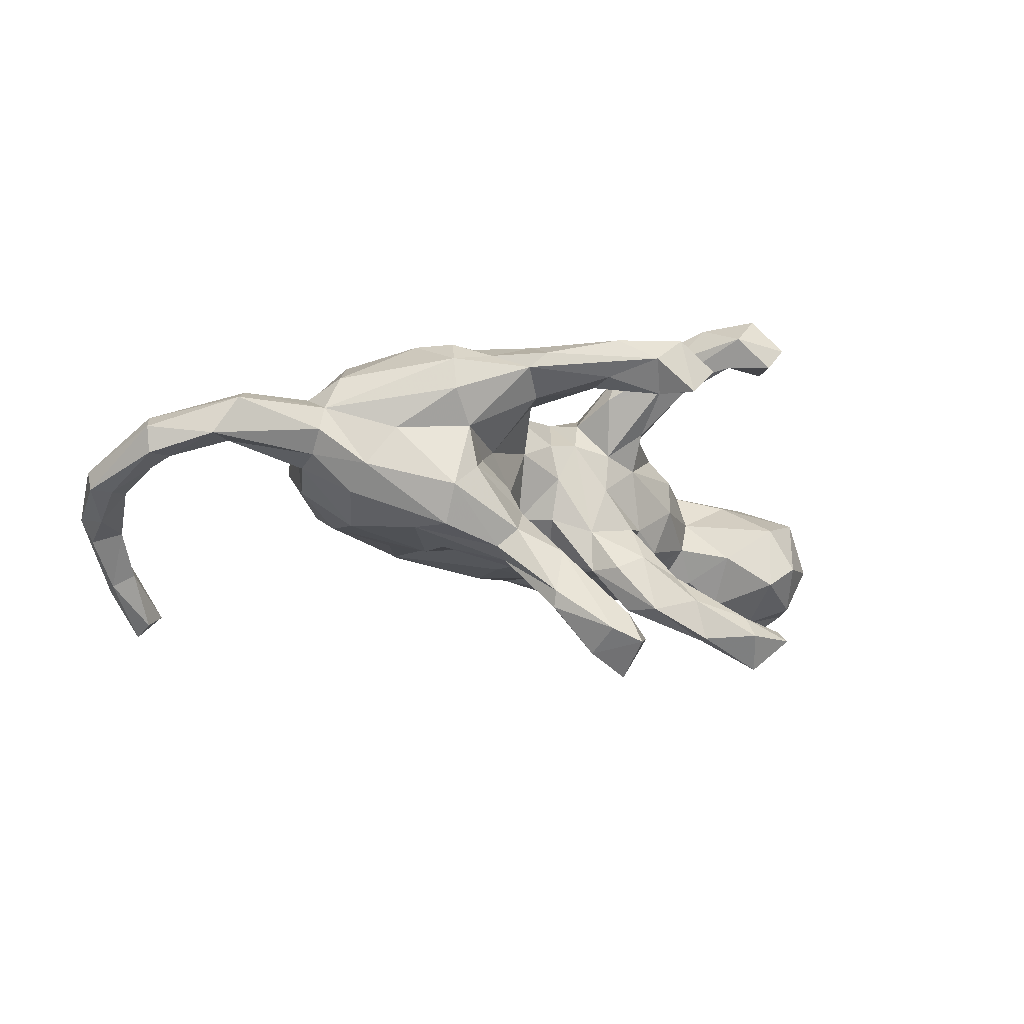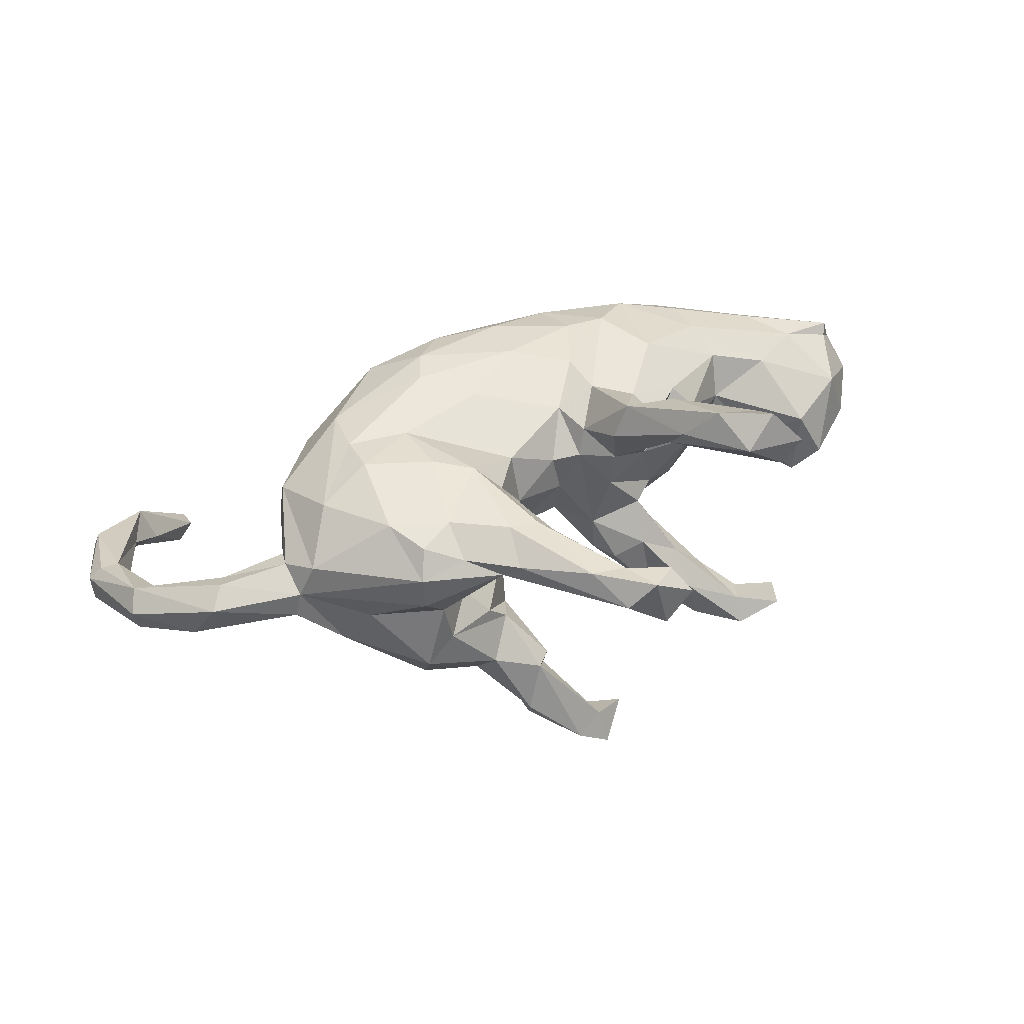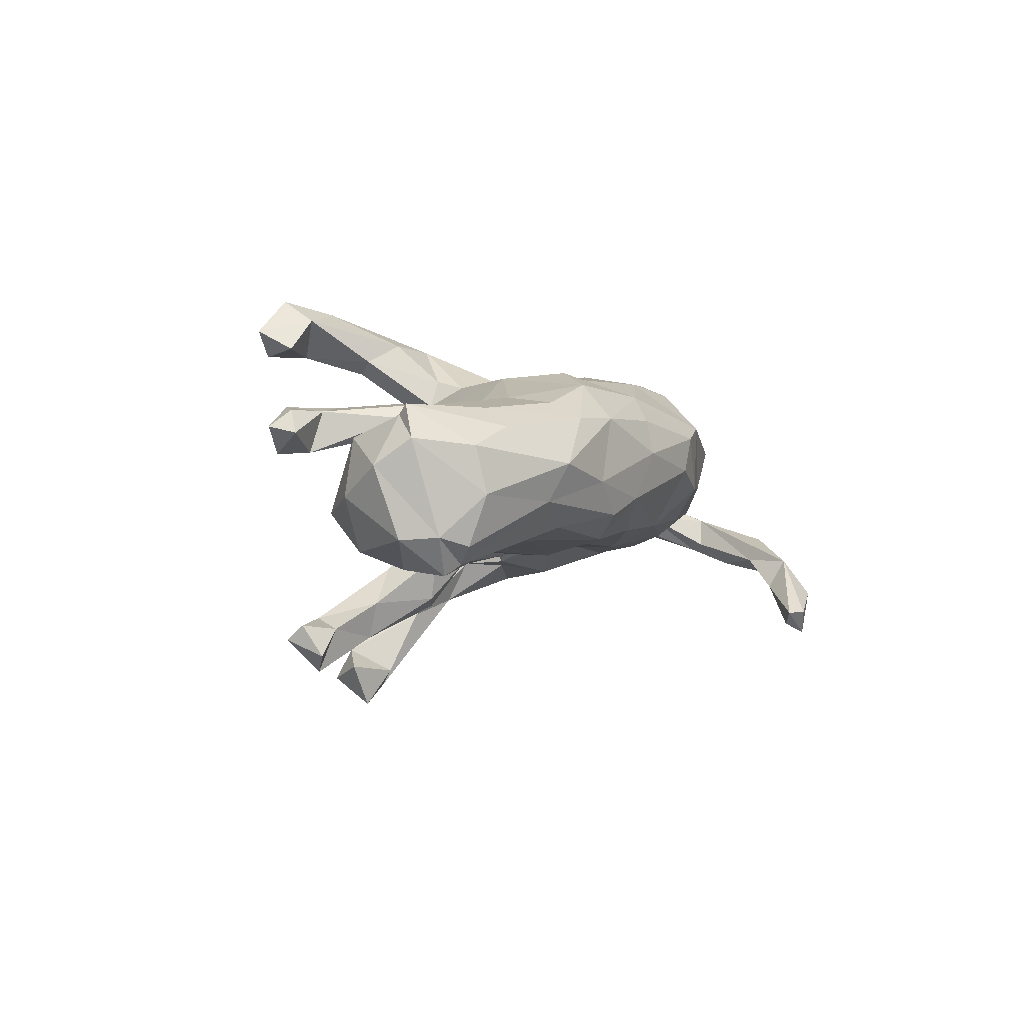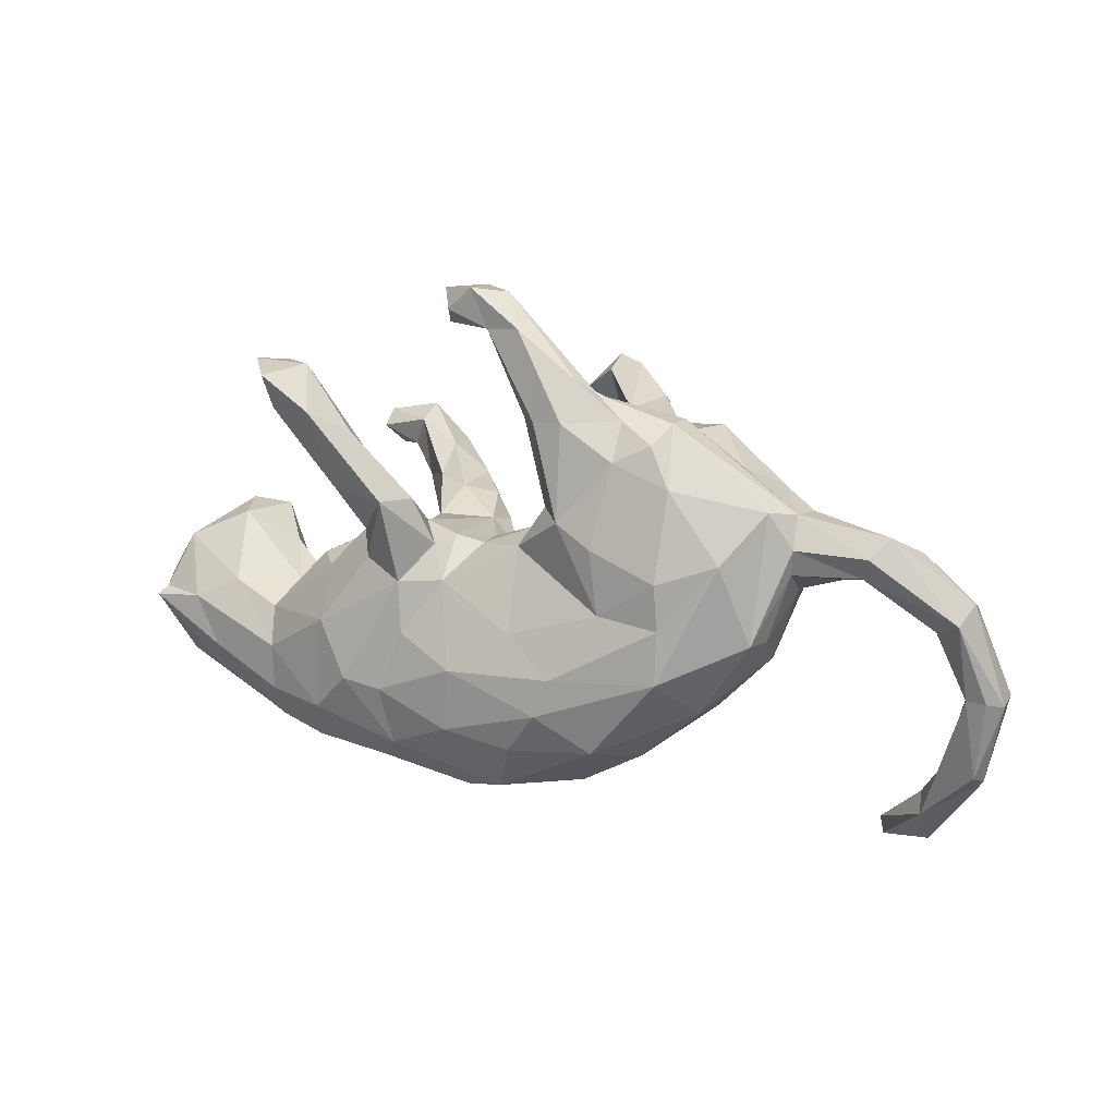
<metadata>
{"format":"obj","ext":"obj","renderer":"f3d","projection":"perspective","resolution":1024,"background":"white","views":[{"elev":-17.3,"azim":145.1,"up":"+Z"},{"elev":45.5,"azim":153.6,"up":"+Z"},{"elev":-2.9,"azim":-70.9,"up":"+Z"},{"elev":4.8,"azim":26.8,"up":"+Y"}]}
</metadata>
<code>
v 0.7163 -0.4511 -0.204
v 0.6183 -0.4587 -0.2459
v 0.7231 -0.3942 -0.1295
v 0.6518 -0.4487 -0.2911
v 0.8415 -0.3236 -0.1063
v 0.6118 -0.428 -0.248
v 0.7055 -0.3643 -0.188
v 0.8334 -0.3141 -0.07532
v 0.6454 -0.4136 -0.2722
v 0.819 -0.314 -0.1499
v 0.7424 -0.3802 -0.2128
v 0.01562 -0.3591 -0.005254
v 0.7621 -0.3061 -0.1253
v 0.02331 -0.3609 0.1143
v 0.8147 -0.1775 -0.08581
v -0.05518 -0.3689 0.0878
v 0.1702 -0.3444 0.07575
v 0.8904 -0.185 -0.05514
v 0.1364 -0.3352 0.00359
v -0.08315 -0.3652 0.02396
v 0.07684 -0.2827 0.1879
v 0.8648 -0.1801 -0.03315
v 0.8368 -0.2335 -0.1309
v -0.1733 -0.2907 0.1583
v 0.2332 -0.2883 -0.04011
v 0.3927 -0.2075 -0.01006
v 0.2822 -0.2935 0.07179
v -0.2172 -0.3246 0.1092
v 0.225 -0.2821 0.1645
v -0.04285 -0.2932 -0.07824
v 0.09281 -0.3032 -0.05968
v -0.04613 -0.2537 0.1983
v 0.1411 -0.2166 0.2164
v -0.2304 -0.3411 0.04729
v 0.4002 -0.2084 0.09756
v -0.3634 -0.2979 0.1011
v 0.8902 -0.1679 -0.09323
v 0.1629 -0.2466 -0.08958
v 0.8548 -0.1485 -0.09697
v 0.3555 -0.1533 0.1863
v 0.4956 -0.1173 -0.003933
v -0.2727 -0.3195 -0.03845
v 0.8338 -0.04513 0.02573
v 0.5013 -0.08675 0.1173
v -0.4079 -0.2959 -0.01574
v 0.5113 -0.08219 0.0676
v 0.204 -0.1827 -0.1088
v -0.2524 -0.1746 0.2006
v -0.3394 -0.2974 -0.07115
v 0.1717 -0.1511 0.222
v -0.4464 -0.2672 0.09513
v 0.8305 -0.1747 -0.0298
v -0.1323 -0.2631 -0.09027
v -0.1824 -0.1912 0.1944
v -0.02729 -0.1462 0.2191
v 0.7816 -0.06084 -0.01939
v -0.01598 -0.1988 -0.1176
v 0.3648 -0.05971 0.198
v 0.4019 -0.1659 -0.06509
v -0.4522 -0.2145 0.1241
v -0.3294 -0.2352 0.1677
v 0.2552 -0.03716 0.2017
v 0.8529 -0.008254 -0.004103
v 0.08619 -0.07708 0.2038
v 0.3664 0.02002 0.2135
v 0.843 -0.01578 -0.05235
v 0.467 0.0514 0.1756
v 0.4014 -0.09785 -0.103
v -0.2053 -0.125 -0.1392
v -0.2737 -0.2501 -0.1125
v -0.5242 -0.2705 0.009284
v 0.6753 0.03099 0.05374
v -0.5943 -0.1431 0.1031
v 0.07853 0.072 0.152
v -0.1327 -0.08667 0.1976
v 0.5426 0.00435 -0.004104
v 0.5533 0.03297 0.06465
v 0.7949 -0.02749 -0.04618
v 0.125 -0.02549 -0.09553
v 0.6261 0.02405 0.0082
v 0.7225 0.101 0.04784
v -0.3078 -0.07308 0.1877
v 0.7585 0.07228 -0.02103
v -0.5386 -0.2381 -0.05698
v 0.5632 0.07631 0.08181
v 0.5135 -0.02946 -0.06713
v -0.008613 -0.1176 -0.1174
v -0.4339 -0.2229 -0.09667
v -0.6102 -0.1862 0.06866
v -0.6974 -0.1625 0.0301
v -0.641 -0.05052 0.1056
v -0.4502 -0.134 0.1355
v 0.278 -0.08545 -0.1201
v -0.424 -0.1096 -0.1119
v 0.7037 0.02822 -0.01355
v -0.1214 -0.1428 -0.1112
v 0.5572 0.04962 -0.04677
v -0.6878 -0.1788 -0.05126
v -0.6683 -0.1257 -0.1676
v 0.6921 0.06479 0.0736
v -0.5498 -0.1245 -0.146
v -0.05882 0.008731 0.1777
v 0.565 0.103 -0.03447
v -0.6891 -0.1482 -0.1381
v -0.1345 0.005541 0.2035
v -0.4011 -0.1555 -0.1179
v 0.5594 0.1353 0.05008
v 0.4355 0.03083 -0.135
v 0.2483 0.07524 0.2179
v -0.4624 -0.06189 0.1061
v -0.7356 -0.05277 0.09948
v -0.08238 0.07195 0.1626
v 0.3852 0.178 0.1982
v -0.7633 -0.07414 0.03975
v -0.0697 -0.01387 -0.1098
v -0.3535 0.04383 0.09402
v -0.2977 -0.01913 -0.1167
v 0.5305 0.1403 0.1142
v 0.5724 0.1396 0.004
v -0.06629 0.08665 0.1118
v -0.01376 0.07301 0.1066
v 0.4925 0.1238 -0.1006
v 0.2667 0.034 -0.1597
v 0.05562 0.05364 -0.062
v 0.1812 0.1183 0.2088
v 0.1343 0.143 0.1564
v -0.3131 0.02482 0.1422
v -0.207 0.04591 0.1855
v -0.4709 -0.03609 -0.09227
v -0.02704 0.07958 0.03449
v -0.5575 -0.01719 0.08874
v -0.6805 -0.1009 -0.1866
v -0.02769 0.05615 -0.04816
v -0.7279 -0.1098 -0.1239
v -0.4502 -0.01908 0.03101
v 0.4934 0.1804 -0.05986
v -0.132 -0.02505 -0.1334
v -0.7716 -0.01013 -0.005183
v -0.7254 -0.03677 0.08223
v 0.3695 0.2885 0.1438
v -0.4329 -0.0137 -0.02966
v 0.1315 0.08359 -0.1403
v 0.1322 0.1354 -0.0391
v -0.7476 -0.04595 -0.1282
v -0.1303 0.1061 0.02261
v -0.1337 0.1491 0.2666
v -0.2042 0.1047 0.07666
v 0.07611 0.1043 0.06082
v 0.1297 0.2902 0.1941
v -0.2214 0.1047 0.1508
v -0.6064 0.003152 -0.1736
v -0.2025 0.09739 0.1998
v -0.2107 0.04138 -0.1261
v -0.3382 0.06191 0.02122
v -0.1676 0.05675 -0.1503
v -0.3055 0.04735 -0.07102
v -0.2385 0.07926 -0.04096
v 0.4469 0.211 0.0121
v 0.2835 0.1246 -0.1738
v -0.105 0.1535 0.2024
v 0.1389 0.1655 -0.1444
v -0.1946 0.1106 -0.05487
v 0.373 0.1629 -0.1594
v 0.2833 0.2221 0.2024
v -0.1353 0.1096 0.09613
v -0.687 0.06311 0.04965
v 0.3677 0.2951 0.08274
v 0.1711 0.09817 -0.1476
v 0.2049 0.1786 0.0179
v -0.1932 0.1495 0.1442
v 0.3489 0.252 0.1883
v 0.2068 0.2348 -0.07039
v -0.09264 0.1044 -0.07434
v -0.09887 0.09881 -0.1556
v 0.2507 0.2106 -0.01563
v -0.5306 -0.02461 -0.1395
v -0.2216 0.173 0.2704
v 0.2089 0.2265 -0.2134
v 0.09867 0.296 0.1641
v 0.2855 0.2926 0.1664
v 0.3528 0.2415 -0.1692
v -0.7242 0.06216 -0.05325
v -0.1683 0.1238 -0.2343
v -0.5086 0.05094 -0.05025
v -0.2398 0.08427 -0.139
v 0.3207 0.2701 0.02372
v -0.6747 0.05574 -0.1447
v 0.2462 0.255 -0.1983
v -0.1259 0.1469 -0.1547
v -0.1833 0.1602 -0.127
v -0.1884 0.2716 0.2716
v 0.1884 0.2874 0.2063
v 0.2281 0.3369 0.142
v 0.2027 0.3591 0.1706
v 0.3052 0.2747 -0.05601
v -0.2262 0.1009 -0.2209
v -0.2531 0.1786 -0.1636
v -0.6278 0.1306 -0.07573
v -0.5865 0.1074 0.01148
v 0.1381 0.2144 0.1151
v 0.1794 0.2915 0.1029
v -0.2316 0.2448 0.2166
v -0.5714 0.1179 -0.1165
v -0.1939 0.1837 -0.2402
v -0.3149 0.1769 -0.2295
v 0.2179 0.2827 -0.1664
v 0.167 0.2256 -0.113
v 0.3611 0.2826 -0.1025
v -0.259 0.2199 0.2375
v -0.3201 0.3123 0.3131
v -0.1832 0.2336 0.2212
v 0.1545 0.211 -0.2212
v 0.09902 0.4476 0.1901
v -0.2383 0.3069 0.3356
v -0.318 0.37 0.3532
v -0.2681 0.3471 0.2487
v 0.1606 0.3189 -0.3179
v 0.1004 0.2627 -0.2516
v -0.2998 0.1975 -0.2944
v -0.2601 0.3897 0.2967
v 0.1001 0.2784 -0.2038
v 0.09232 0.3604 0.1212
v -0.3628 0.3351 0.2549
v 0.05738 0.514 0.1408
v 0.03225 0.4496 0.1768
v -0.3315 0.399 0.2454
v -0.2569 0.2367 -0.2241
v 0.1313 0.3077 -0.2021
v -0.3697 0.4003 0.2905
v -0.2731 0.2447 -0.3033
v -0.3752 0.2339 -0.278
v 0.1054 0.4259 0.1206
v 0.1649 0.3314 -0.2888
v 0.05456 0.3026 -0.3678
v -0.433 0.2348 -0.3279
v -0.4453 0.2694 -0.2707
v -0.3485 0.2819 -0.2577
v -0.03604 0.3454 -0.3576
v 0.08101 0.3295 -0.398
v 0.02125 0.4736 0.08917
v -0.3799 0.2657 -0.358
v 0.07974 0.3926 -0.3614
v -0.4415 0.3021 -0.2974
v -0.344 0.3139 -0.3015
v -0.04623 0.4849 0.1743
v 0.03131 0.3809 -0.3253
v 0.01201 0.3356 -0.4358
v 0.004384 0.5211 0.1855
v -0.0702 0.4641 0.1237
v -0.07137 0.525 0.1381
v -0.01604 0.5309 0.08496
v 0.0261 0.4115 -0.3839
f 167 186 193
f 55 64 102
f 180 140 193
f 167 193 140
f 186 201 193
f 166 199 198
f 138 166 182
f 201 200 222
f 48 54 75
f 48 75 105
f 75 55 102
f 48 105 82
f 82 105 128
f 61 48 82
f 65 113 109
f 125 109 164
f 105 75 102
f 105 102 112
f 82 128 127
f 110 82 127
f 109 113 164
f 126 125 149
f 105 112 146
f 112 120 165
f 128 105 146
f 152 128 146
f 127 128 150
f 164 113 171
f 239 247 252
f 242 239 252
f 234 238 247
f 239 234 247
f 217 239 242
f 23 15 39
f 23 39 37
f 5 23 37
f 5 37 18
f 13 3 52
f 13 15 23
f 13 52 15
f 10 13 23
f 5 10 23
f 8 5 18
f 3 5 8
f 52 3 8
f 10 11 13
f 11 7 13
f 7 3 13
f 2 3 6
f 6 7 9
f 6 3 7
f 1 11 5
f 1 5 3
f 5 11 10
f 9 7 11
f 9 4 6
f 4 2 6
f 1 2 4
f 2 1 3
f 11 4 9
f 1 4 11
f 43 18 63
f 22 18 43
f 52 22 43
f 12 30 31
f 12 20 30
f 25 31 38
f 19 31 25
f 25 59 26
f 238 246 252
f 246 242 252
f 219 231 241
f 230 241 244
f 230 219 241
f 234 246 238
f 234 218 246
f 218 228 246
f 228 233 242
f 246 228 242
f 233 217 242
f 239 218 234
f 217 212 239
f 212 218 239
f 217 178 212
f 39 78 66
f 63 37 66
f 37 39 66
f 39 15 56
f 15 52 56
f 18 37 63
f 39 56 78
f 52 8 22
f 22 8 18
f 238 252 247
f 152 209 150
f 211 170 202
f 192 194 213
f 191 160 211
f 209 152 177
f 170 209 202
f 149 192 213
f 149 213 225
f 179 149 225
f 225 213 248
f 248 213 224
f 249 225 245
f 225 248 245
f 249 245 250
f 248 224 251
f 245 248 250
f 250 248 251
f 146 191 214
f 177 146 214
f 210 177 214
f 209 177 210
f 211 202 216
f 214 191 220
f 220 191 211
f 216 202 209
f 211 216 220
f 216 210 223
f 209 210 216
f 216 223 226
f 220 216 226
f 214 220 215
f 210 214 215
f 215 220 229
f 229 220 226
f 210 215 229
f 223 210 229
f 223 229 226
f 89 73 111
f 90 89 111
f 73 92 91
f 92 82 110
f 62 125 74
f 62 109 125
f 65 67 113
f 67 118 113
f 51 60 73
f 73 60 92
f 64 74 102
f 64 62 74
f 109 62 65
f 60 61 92
f 92 61 82
f 54 55 75
f 55 50 64
f 50 62 64
f 50 58 62
f 58 65 62
f 58 67 65
f 51 61 60
f 36 24 61
f 24 48 61
f 48 24 54
f 54 32 55
f 54 24 32
f 32 33 55
f 36 61 51
f 174 183 204
f 218 161 221
f 212 161 218
f 233 188 178
f 208 188 206
f 181 188 208
f 155 196 183
f 189 174 204
f 174 155 183
f 212 168 161
f 163 178 188
f 159 212 178
f 159 178 163
f 163 188 181
f 142 161 168
f 159 168 212
f 159 123 168
f 163 123 159
f 122 163 181
f 136 122 181
f 123 142 168
f 123 79 142
f 93 79 123
f 108 123 163
f 122 108 163
f 97 108 122
f 96 69 137
f 68 93 123
f 86 68 108
f 86 108 97
f 76 86 97
f 108 68 123
f 70 106 69
f 70 88 106
f 53 69 96
f 57 96 87
f 208 136 181
f 161 207 221
f 236 231 237
f 236 237 243
f 45 71 84
f 161 172 207
f 173 174 189
f 173 189 190
f 155 185 196
f 185 162 197
f 185 197 205
f 197 162 190
f 151 144 187
f 207 172 195
f 207 195 206
f 195 208 206
f 207 206 228
f 207 228 221
f 190 189 204
f 190 204 227
f 197 190 227
f 237 197 227
f 205 197 237
f 27 29 17
f 17 29 14
f 14 16 12
f 27 35 29
f 20 16 34
f 16 28 34
f 44 35 41
f 42 34 45
f 34 36 45
f 45 36 71
f 57 53 96
f 47 87 79
f 93 47 79
f 78 95 83
f 56 95 78
f 66 83 63
f 66 78 83
f 69 53 70
f 30 53 57
f 47 57 87
f 38 57 47
f 68 47 93
f 68 59 47
f 59 68 86
f 41 59 86
f 41 26 59
f 52 43 56
f 53 42 70
f 38 30 57
f 38 31 30
f 25 38 47
f 25 47 59
f 139 166 138
f 166 131 199
f 199 131 135
f 116 147 154
f 116 127 147
f 147 150 170
f 147 127 150
f 165 147 170
f 147 165 145
f 200 126 179
f 148 126 200
f 74 126 148
f 113 140 171
f 90 111 114
f 92 131 91
f 110 135 131
f 110 116 135
f 110 127 116
f 112 102 120
f 120 102 121
f 102 74 121
f 121 74 148
f 74 125 126
f 113 118 140
f 73 91 111
f 92 110 131
f 154 135 116
f 154 147 157
f 169 148 200
f 95 56 72
f 70 49 88
f 41 86 76
f 42 49 70
f 42 45 49
f 56 43 72
f 72 43 100
f 49 45 84
f 49 84 88
f 43 63 81
f 63 83 81
f 100 43 81
f 95 72 80
f 76 80 77
f 46 41 76
f 81 83 119
f 83 95 103
f 83 103 119
f 95 80 97
f 80 76 97
f 95 97 103
f 87 115 79
f 87 96 115
f 115 96 137
f 69 106 117
f 106 88 101
f 106 101 94
f 88 99 101
f 88 84 99
f 84 104 99
f 97 122 103
f 119 103 136
f 103 122 136
f 79 124 142
f 124 79 115
f 124 115 133
f 151 132 144
f 101 132 151
f 176 101 151
f 153 117 156
f 155 153 185
f 137 153 155
f 174 137 155
f 133 174 173
f 133 115 174
f 142 143 161
f 99 134 132
f 99 104 134
f 101 99 132
f 101 176 129
f 129 94 101
f 117 106 94
f 69 117 153
f 69 153 137
f 115 137 174
f 121 130 120
f 124 130 148
f 121 148 130
f 98 90 114
f 85 107 118
f 118 44 85
f 71 90 98
f 71 89 90
f 67 44 118
f 89 51 73
f 71 51 89
f 58 40 67
f 71 36 51
f 36 28 24
f 40 44 67
f 35 44 40
f 34 28 36
f 16 24 28
f 14 32 24
f 16 14 24
f 21 32 14
f 21 29 33
f 29 40 33
f 14 29 21
f 203 187 198
f 144 182 187
f 151 187 203
f 184 176 203
f 176 151 203
f 29 35 40
f 143 172 161
f 172 175 195
f 195 175 186
f 186 208 195
f 136 208 158
f 178 217 233
f 231 235 241
f 27 19 25
f 30 42 53
f 183 196 219
f 183 219 204
f 196 185 205
f 196 205 219
f 188 233 206
f 228 206 233
f 218 221 228
f 204 219 230
f 227 204 230
f 219 205 231
f 205 237 231
f 227 230 244
f 237 227 244
f 235 231 236
f 241 235 243
f 235 236 243
f 244 241 243
f 243 237 244
f 14 12 19
f 17 14 19
f 12 16 20
f 27 25 26
f 27 26 35
f 17 19 27
f 12 31 19
f 20 42 30
f 20 34 42
f 44 41 46
f 35 26 41
f 186 158 208
f 134 138 144
f 114 138 134
f 129 176 184
f 141 129 184
f 156 141 154
f 153 162 185
f 153 157 162
f 156 157 153
f 162 173 190
f 124 143 142
f 124 148 143
f 143 148 169
f 143 175 172
f 143 169 175
f 134 98 114
f 94 129 141
f 117 141 156
f 130 124 133
f 130 133 173
f 107 136 158
f 119 136 107
f 104 98 134
f 104 84 98
f 44 77 85
f 107 81 119
f 85 100 107
f 100 81 107
f 85 72 100
f 84 71 98
f 77 72 85
f 46 77 44
f 117 94 141
f 76 77 46
f 77 80 72
f 146 160 191
f 152 146 177
f 240 249 251
f 249 250 251
f 224 240 251
f 225 249 240
f 232 240 224
f 222 240 232
f 179 225 240
f 179 240 222
f 213 194 224
f 193 232 224
f 194 193 224
f 200 179 222
f 201 222 232
f 193 201 232
f 194 180 193
f 192 180 194
f 192 164 180
f 164 171 180
f 111 91 139
f 91 166 139
f 165 170 211
f 170 150 209
f 160 165 211
f 112 165 160
f 126 149 179
f 125 192 149
f 125 164 192
f 152 150 128
f 146 112 160
f 180 171 140
f 91 131 166
f 55 33 50
f 33 40 50
f 50 40 58
f 167 158 186
f 118 107 140
f 141 135 154
f 107 158 167
f 140 107 167
f 130 173 120
f 165 120 145
f 120 173 145
f 157 147 145
f 157 145 162
f 145 173 162
f 156 154 157
f 135 141 184
f 135 184 199
f 144 138 182
f 175 169 186
f 186 169 201
f 169 200 201
f 199 184 203
f 199 203 198
f 166 198 182
f 187 182 198
f 32 21 33
f 114 111 139
f 139 138 114
f 144 132 134

</code>
